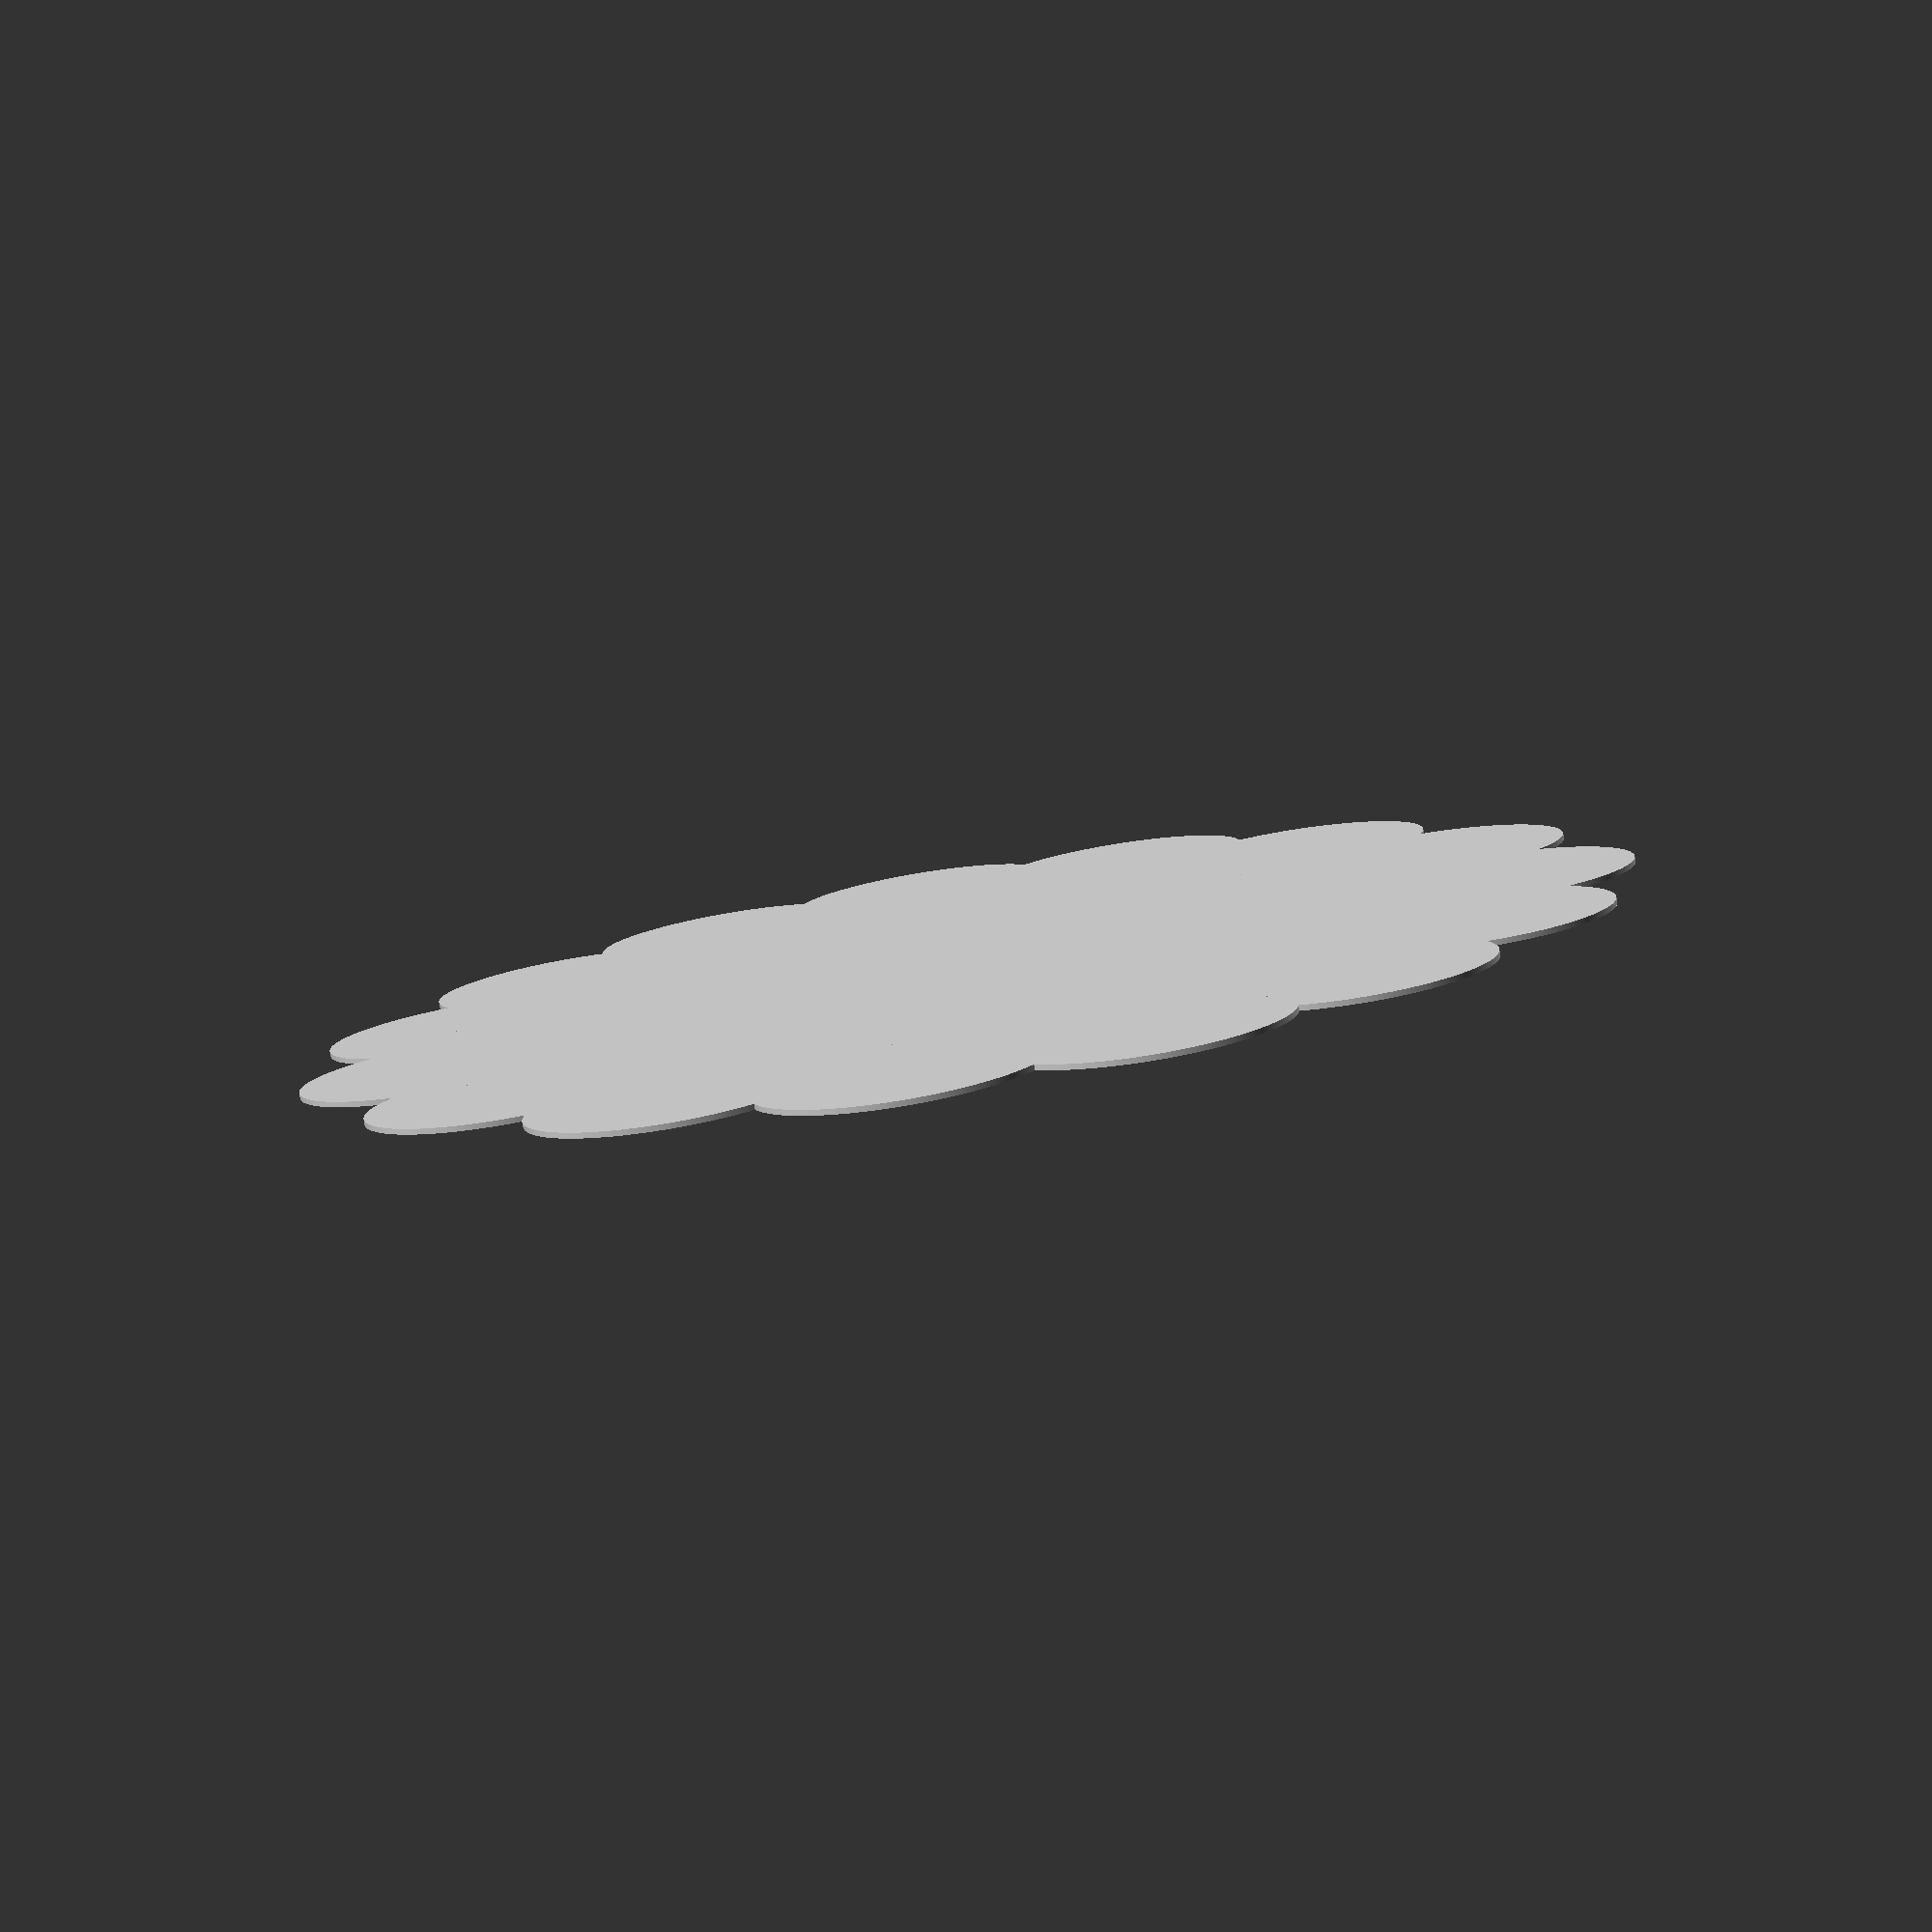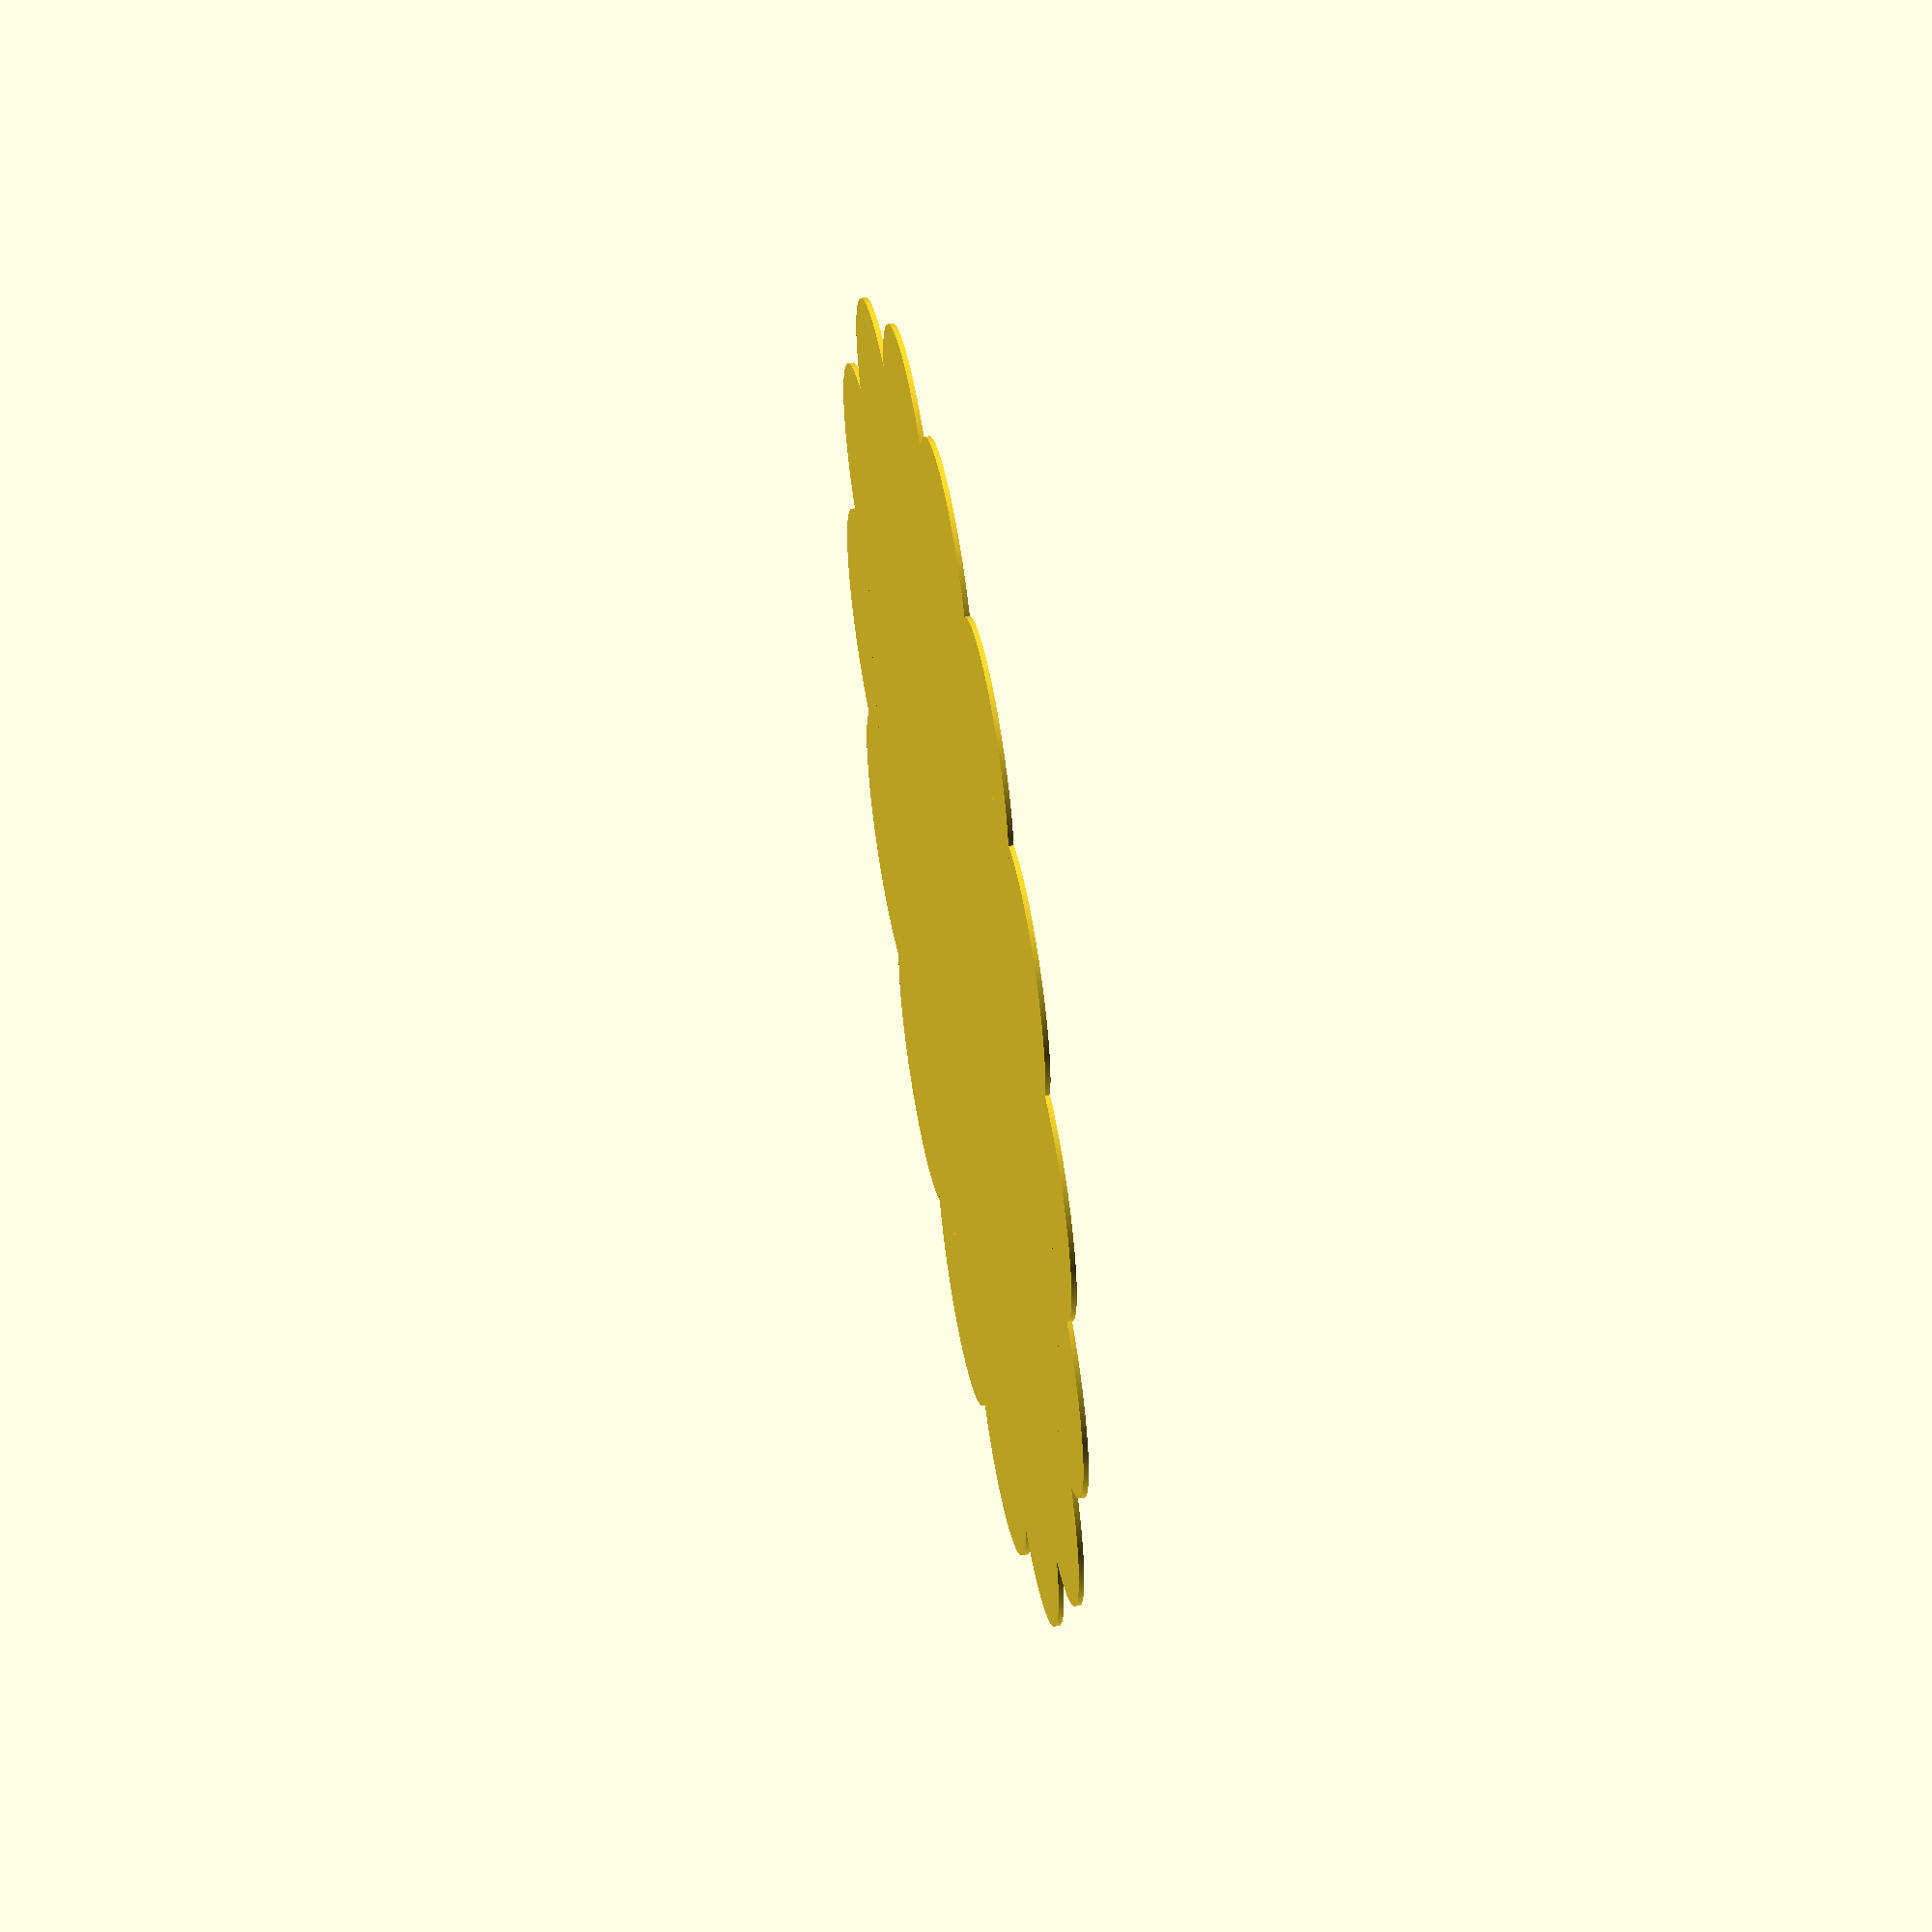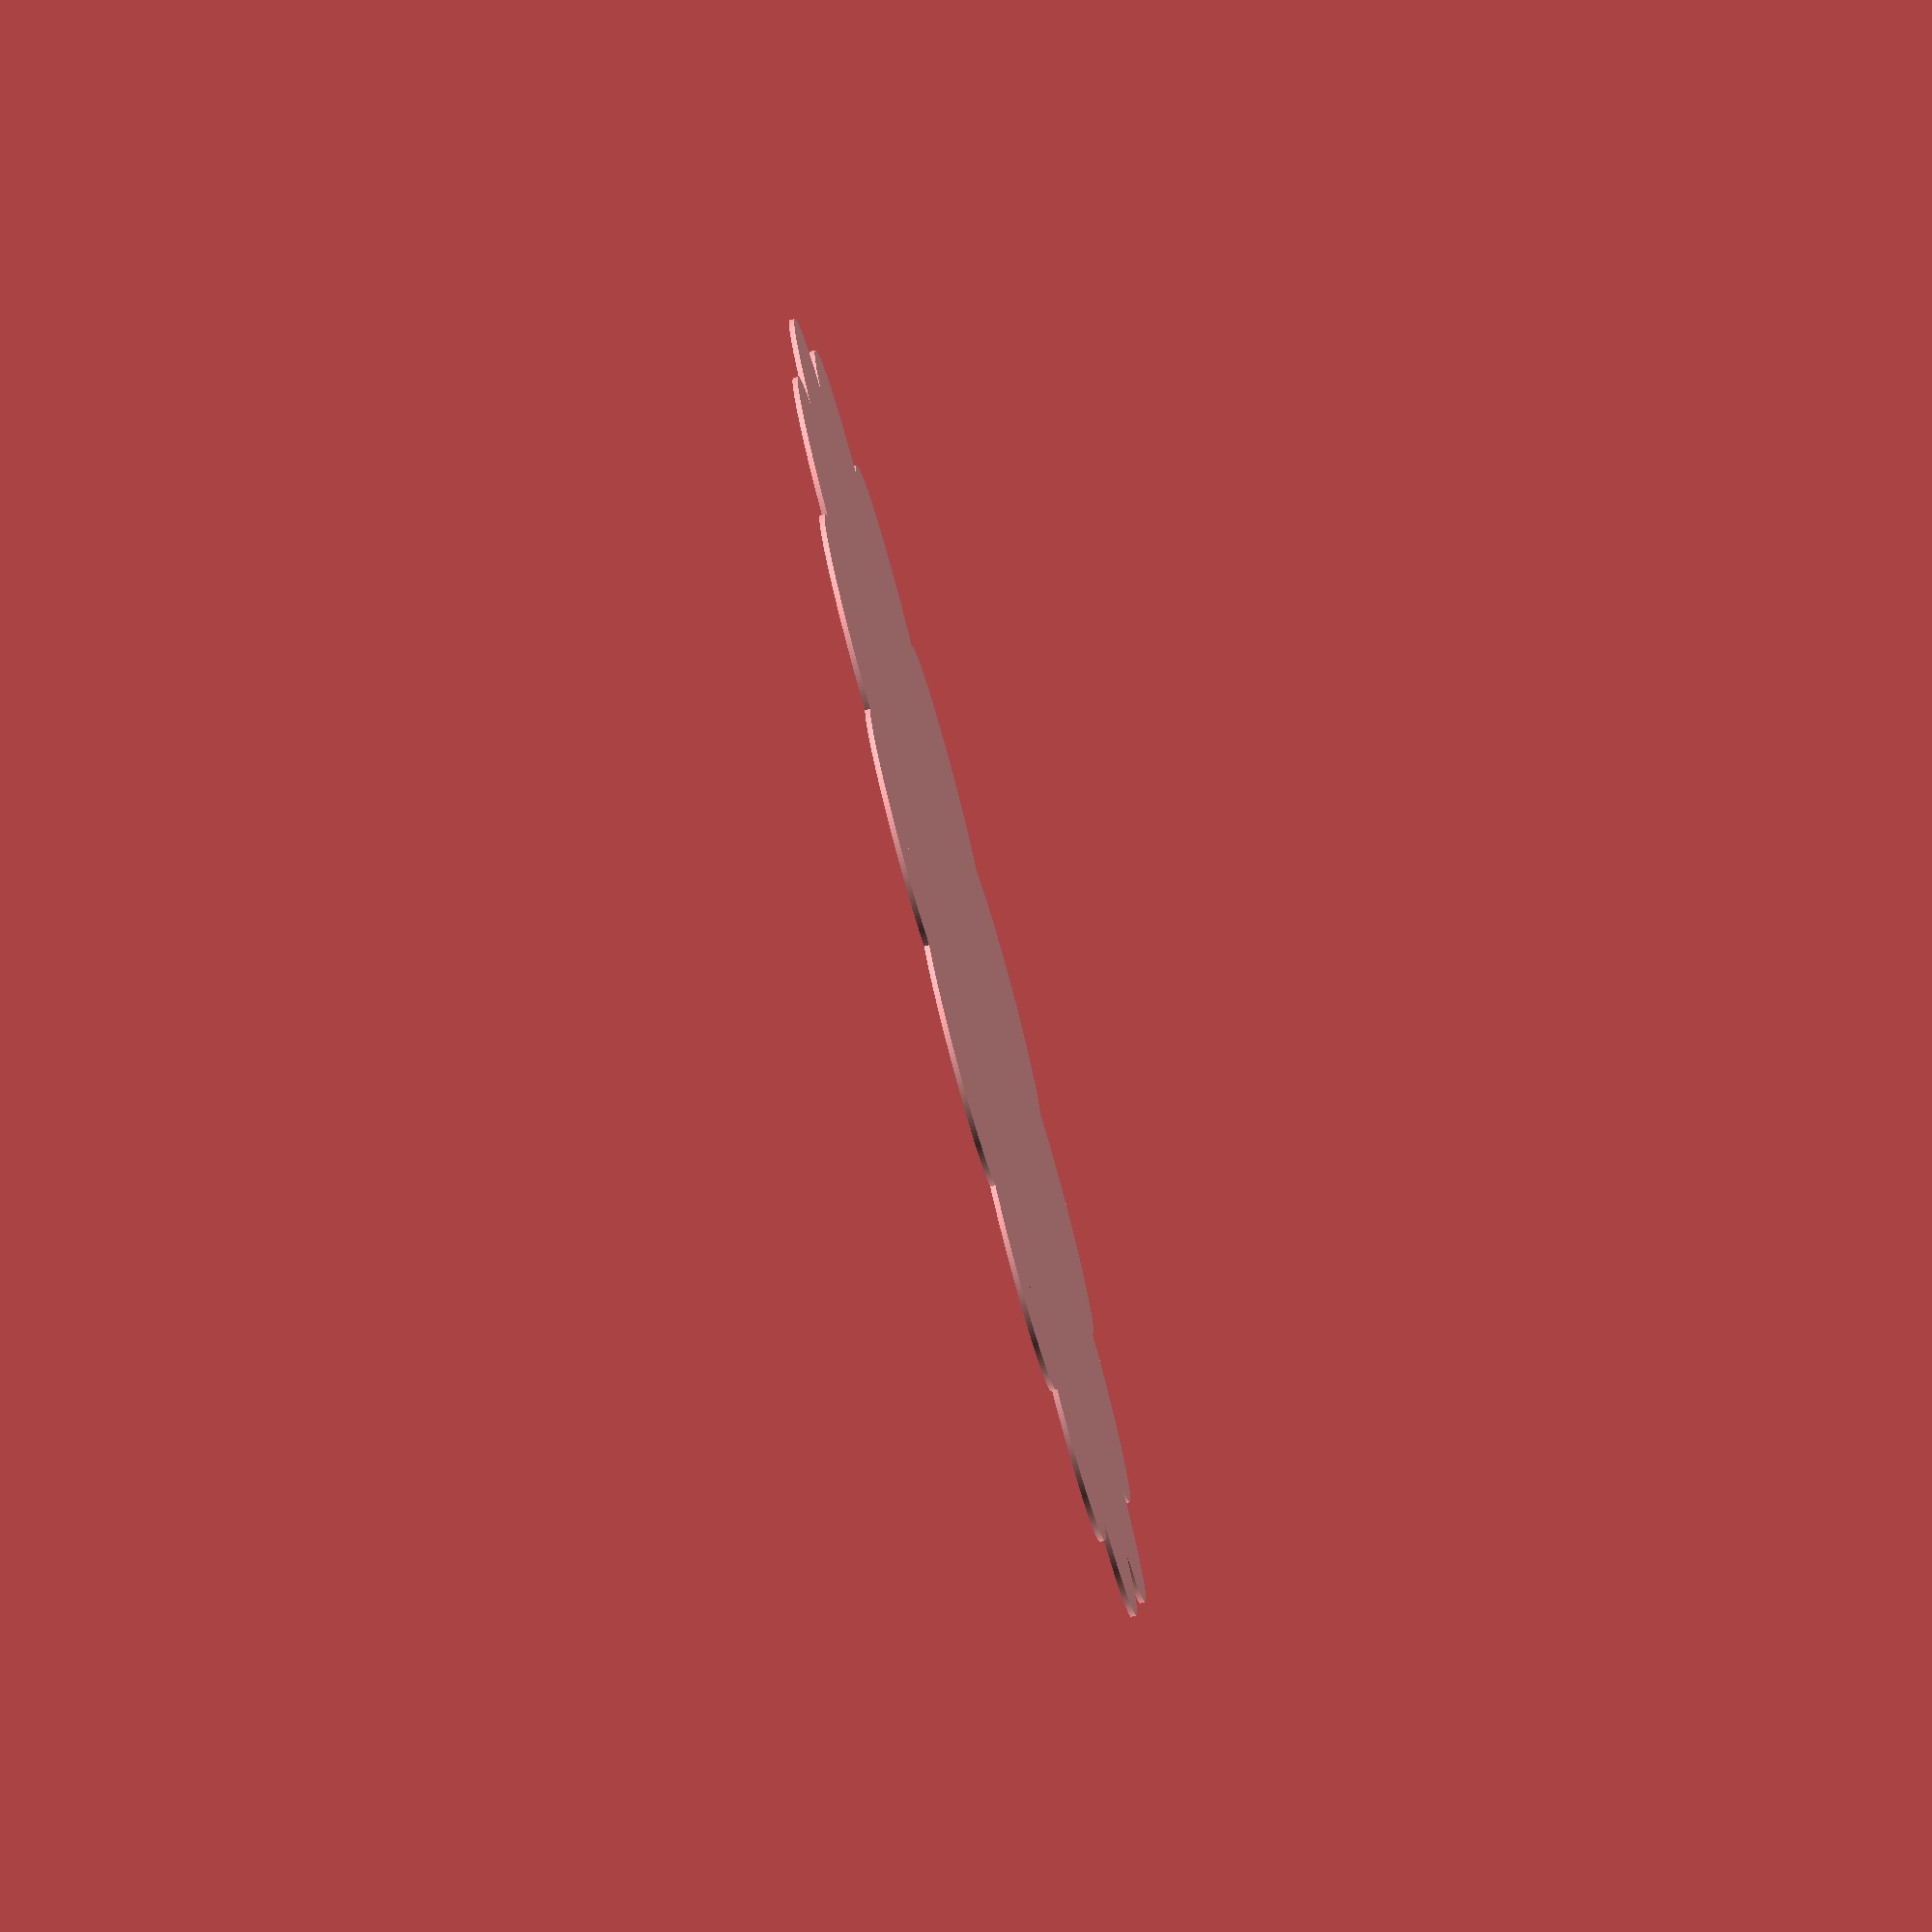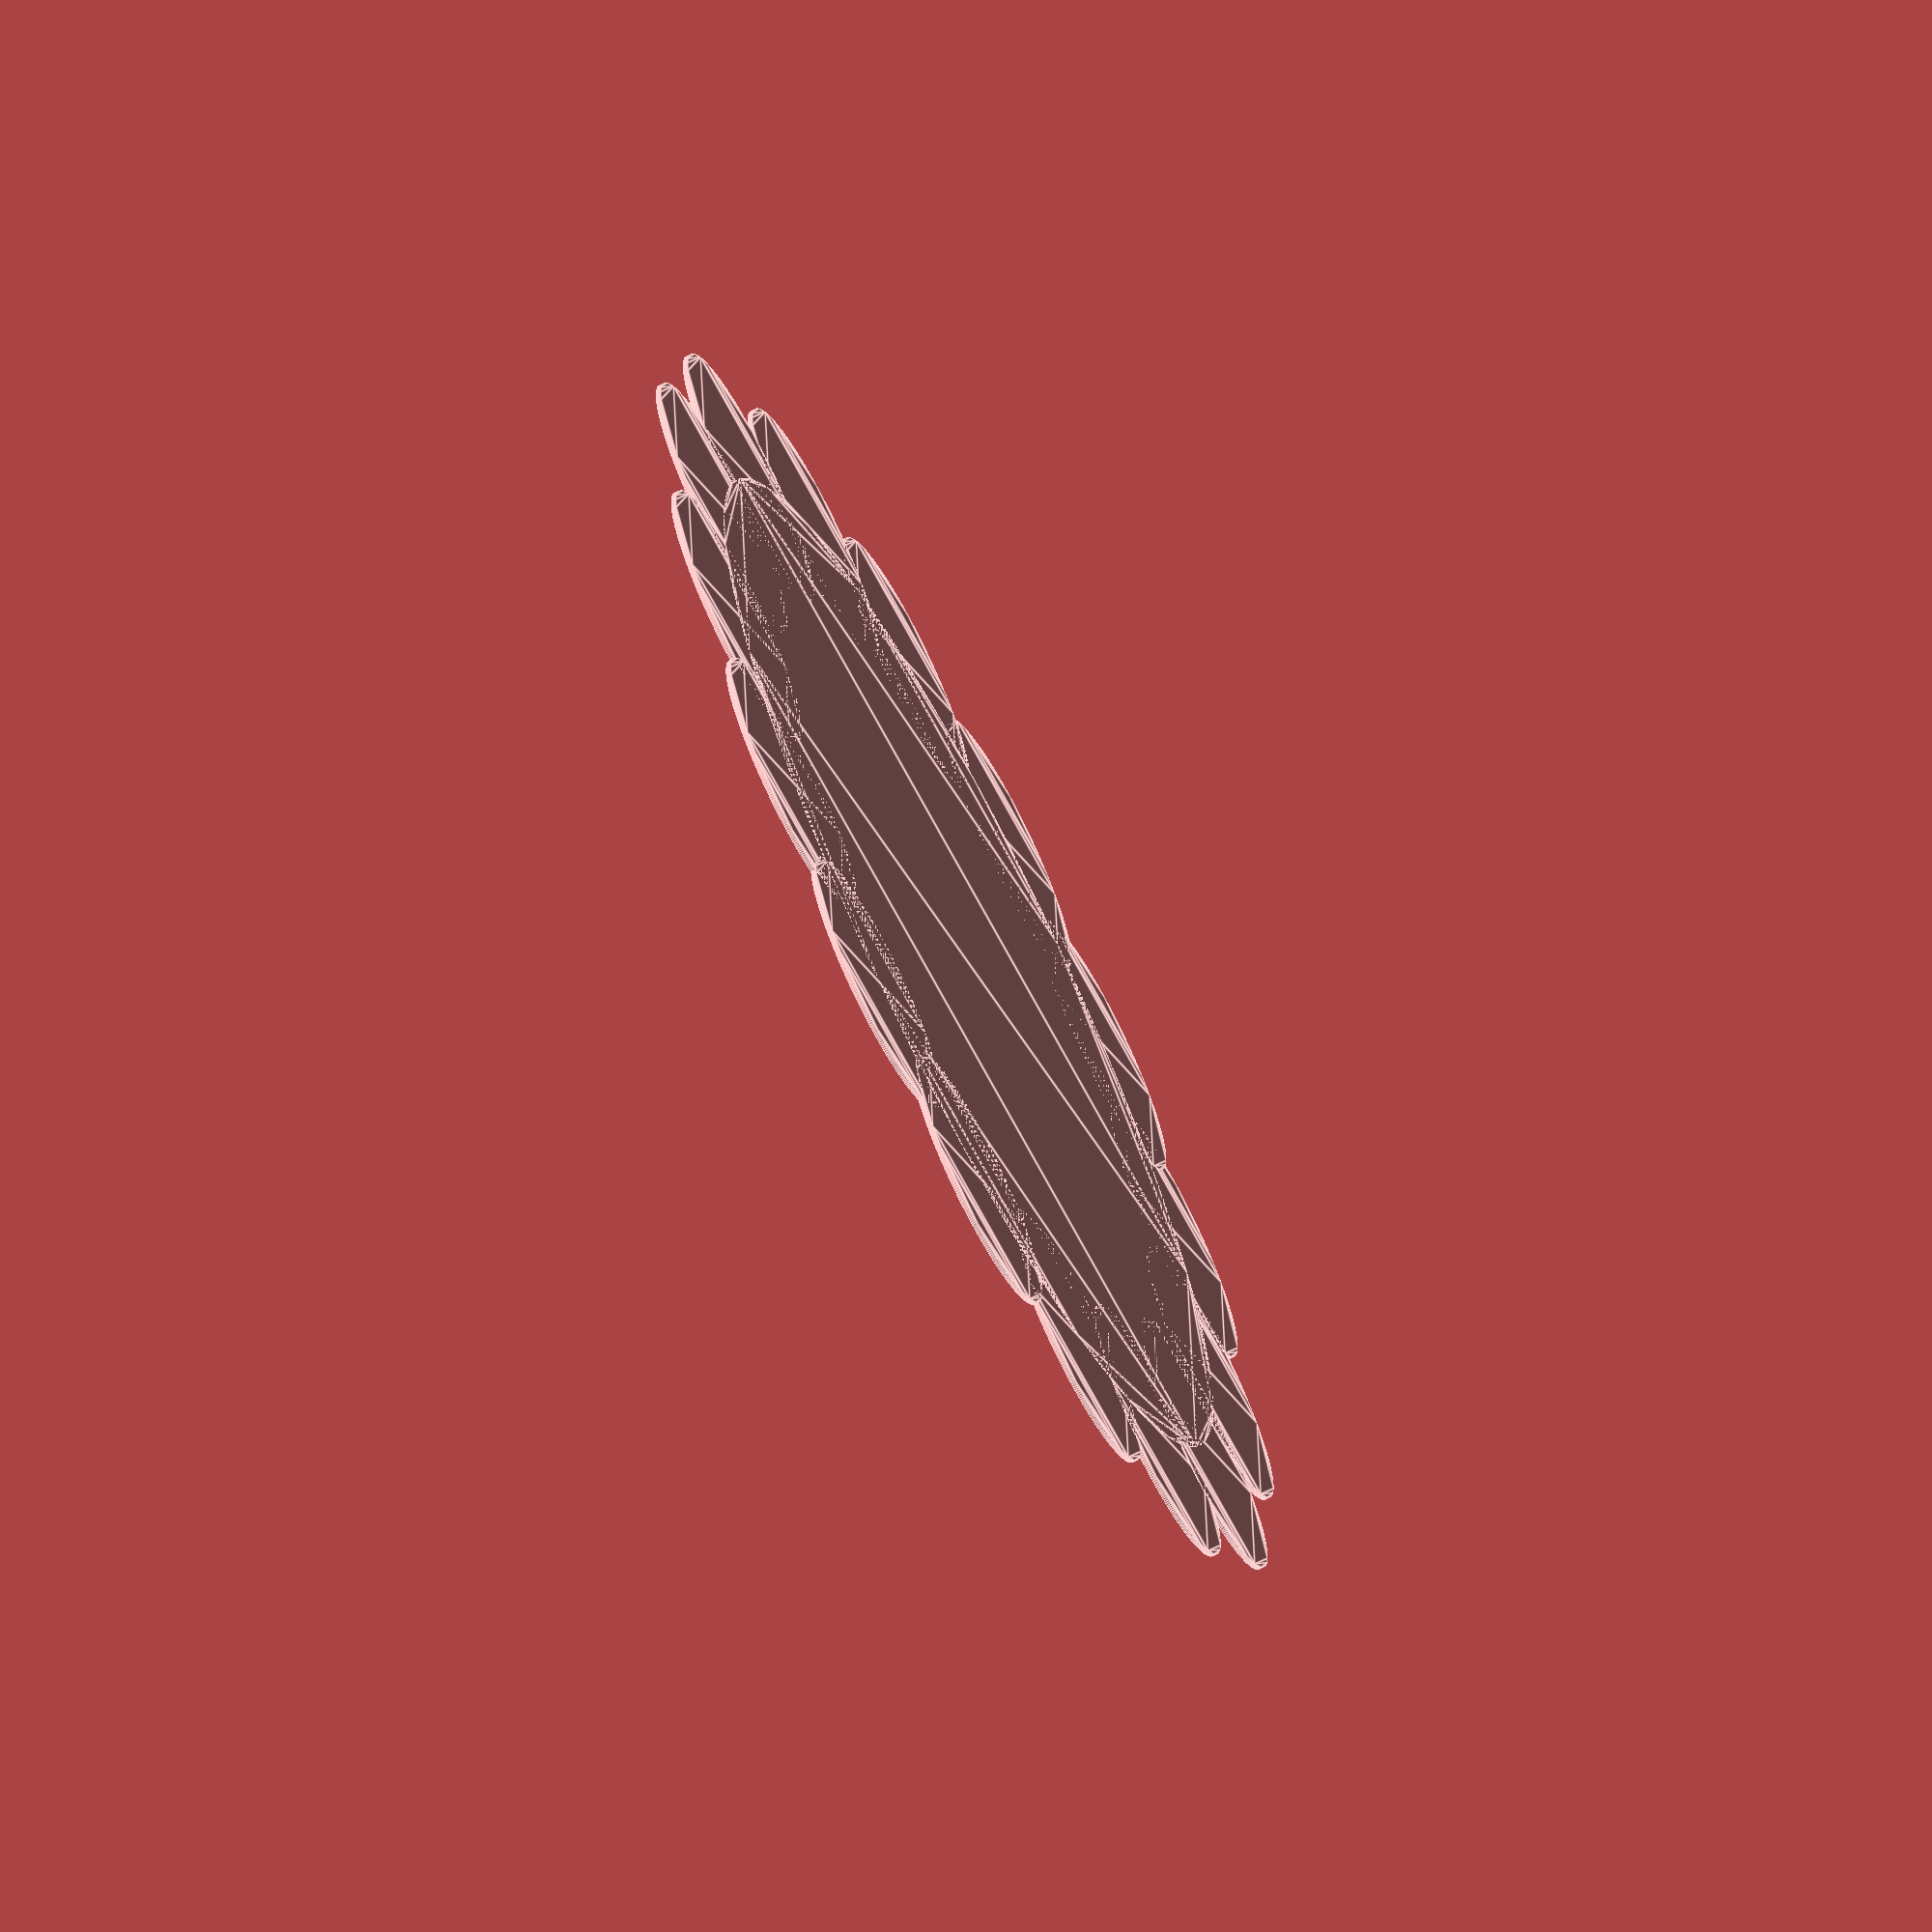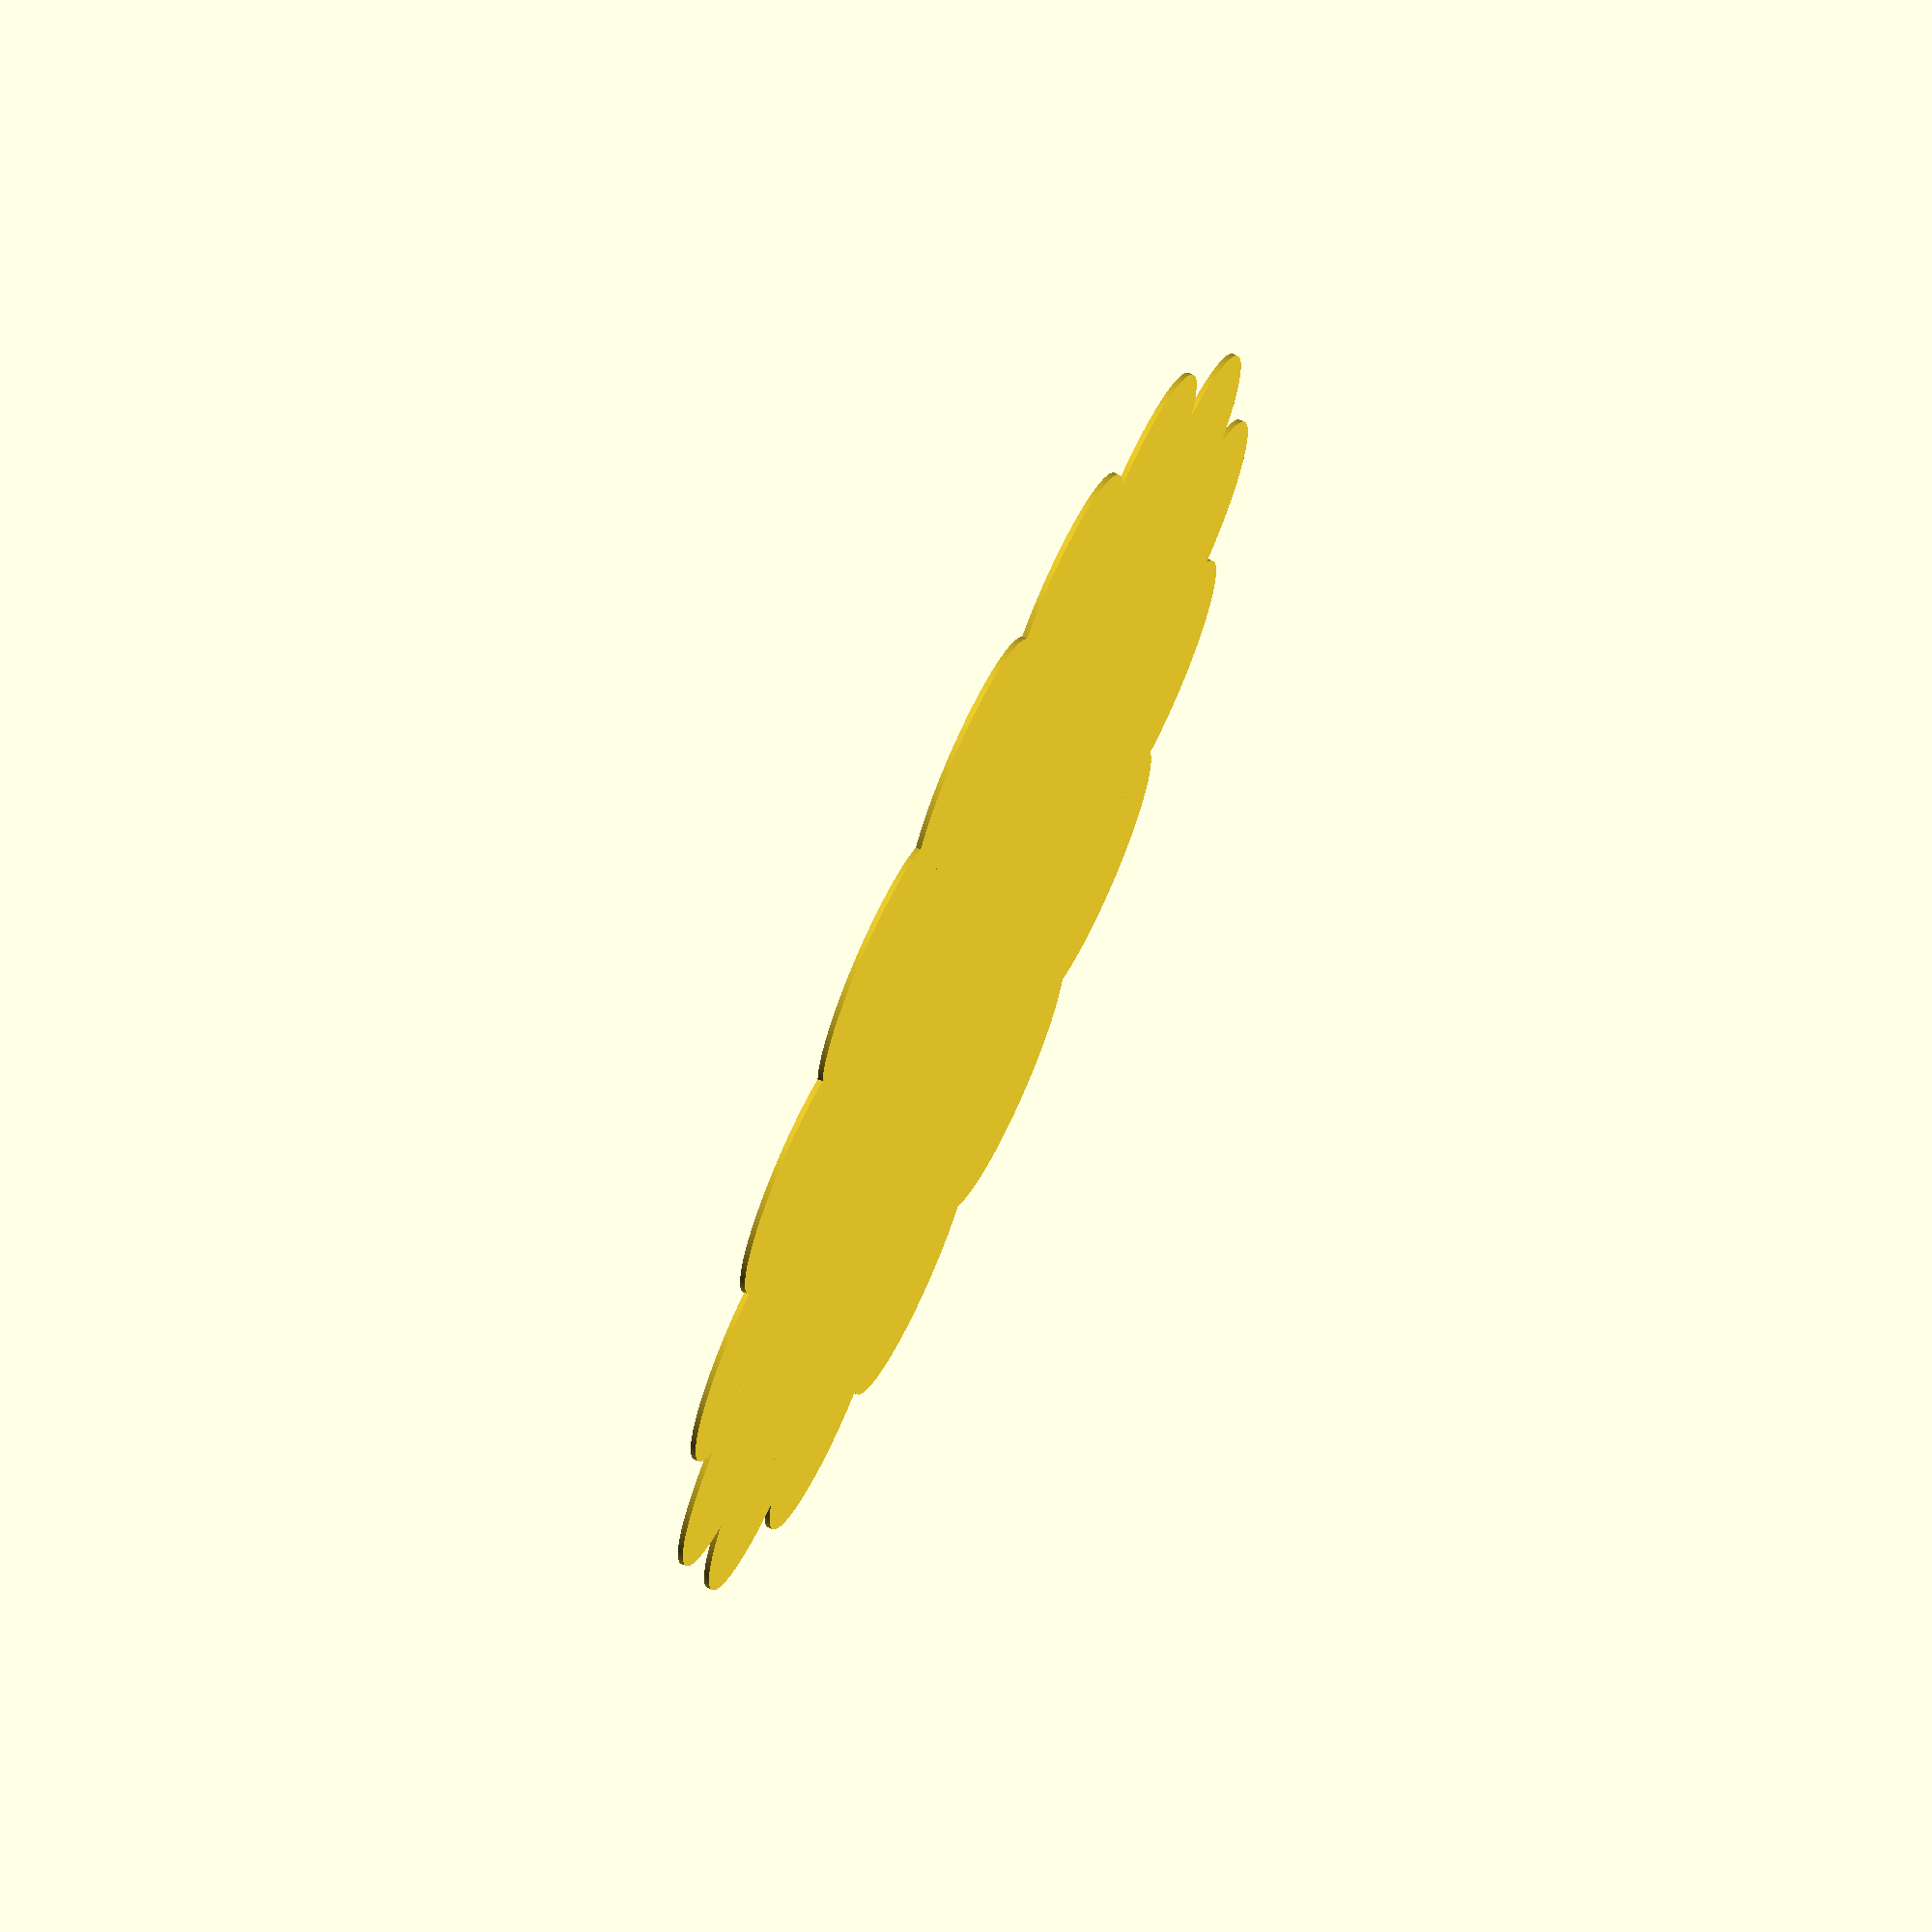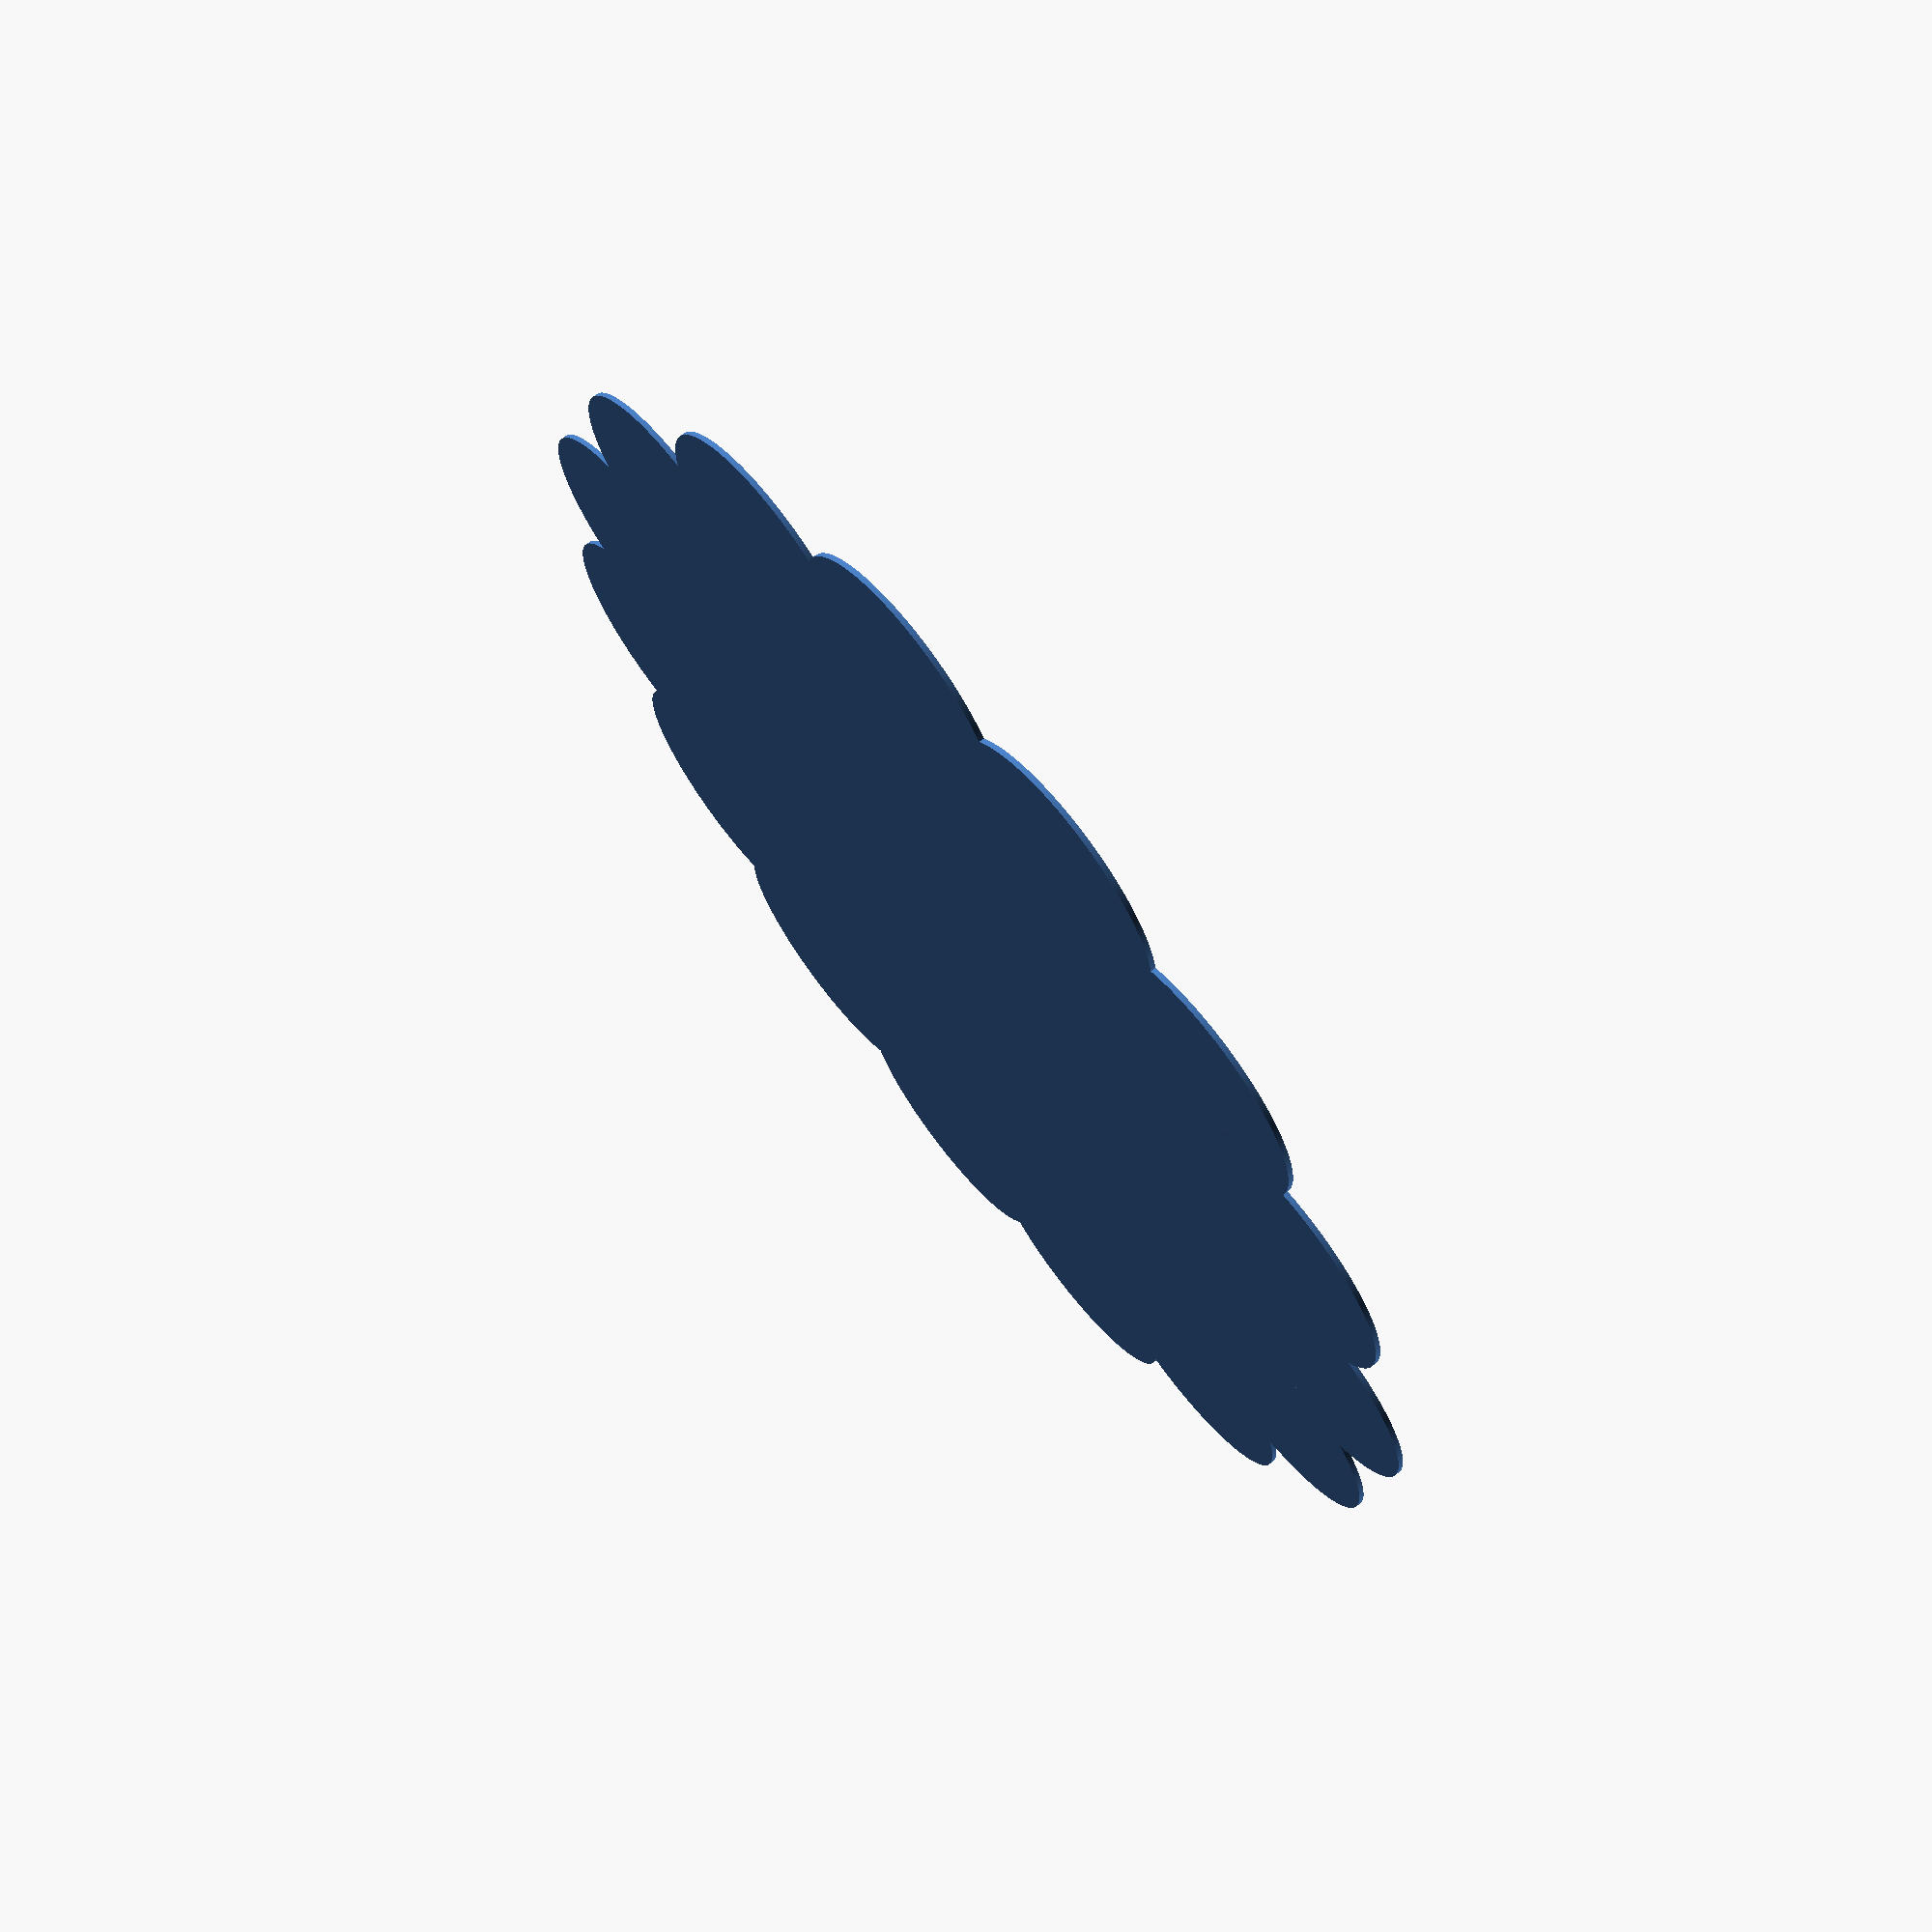
<openscad>


$fn=360;
Radius = 40;
function f1X(i) = cos(360*i/18) * Radius;
function f1Y(i) = sin(360*i/18) * Radius;

function f2X(i,j) = f1X(i) + cos(180*i/18) * Radius/40;
function f2Y(i,j) = f1Y(i) + sin(180*i/18) * Radius/40;

function DegreeSteps(resolution) = 360/resolution;
function StepCount(resolution) = 360/DegreeSteps(resolution);

function PointX(radius, degree) = cos(degree) * radius;
function PointY(radius, degree) = sin(degree) * radius;
function circlePoints(radius, resolution, index) = [PointX(radius, DegreeSteps(resolution) * index), PointY(radius, DegreeSteps(resolution) * index), 0];

Build();
module Build(args) 
{
    // linear_extrude(height = 100, twist = 120, scale=3)
    union()
    {
    foo4(100,15, PointY(100,15));
    circle(100);
    }
    // foo2();
        
}

module foo()
{
 for (i = [0:9]) {
  echo(360*i/6, sin(360*i/6)*80, cos(360*i/6)*80);
   translate([sin(360*i/6)*80, cos(360*i/6)*80, 0 ])
    cylinder(h = 200, r=10);
 }
}

module foo2()
{
     for(i=[0:10])
     {
         for(j=[0:10])
         {
            // echo(f1X=f1X(i),f1Y=f1Y(i));
            translate([f2X(i,j),f2Y(i,j),0])
            // translate([i*10,0,0])
            cylinder(r=2,h=sin(i*10)*50+60);
         }

     }
}

module foo3()
{
     for (i = [0:5]) {
  echo(360*i/6, tan(360*i/6)*80);
   translate([tan(360*i/6)*80, 0, 0 ])
    cylinder(h = 200, r=10);
 }
}

module foo4(radius, resolution, r2)
{
    echo(radius=radius, resolution=resolution);
    for(i = [0: StepCount(resolution)])
    {
        translate(circlePoints(radius, resolution, i))
        circle(r2);
        // echo(i=i, circlePoints=circlePoints(radius, resolution, i));
    }
}
</openscad>
<views>
elev=80.5 azim=96.3 roll=9.4 proj=p view=solid
elev=125.4 azim=270.6 roll=100.3 proj=o view=solid
elev=78.2 azim=236.6 roll=285.2 proj=o view=solid
elev=248.7 azim=267.4 roll=242.8 proj=o view=edges
elev=291.0 azim=343.8 roll=294.9 proj=o view=solid
elev=110.6 azim=248.3 roll=128.1 proj=p view=solid
</views>
